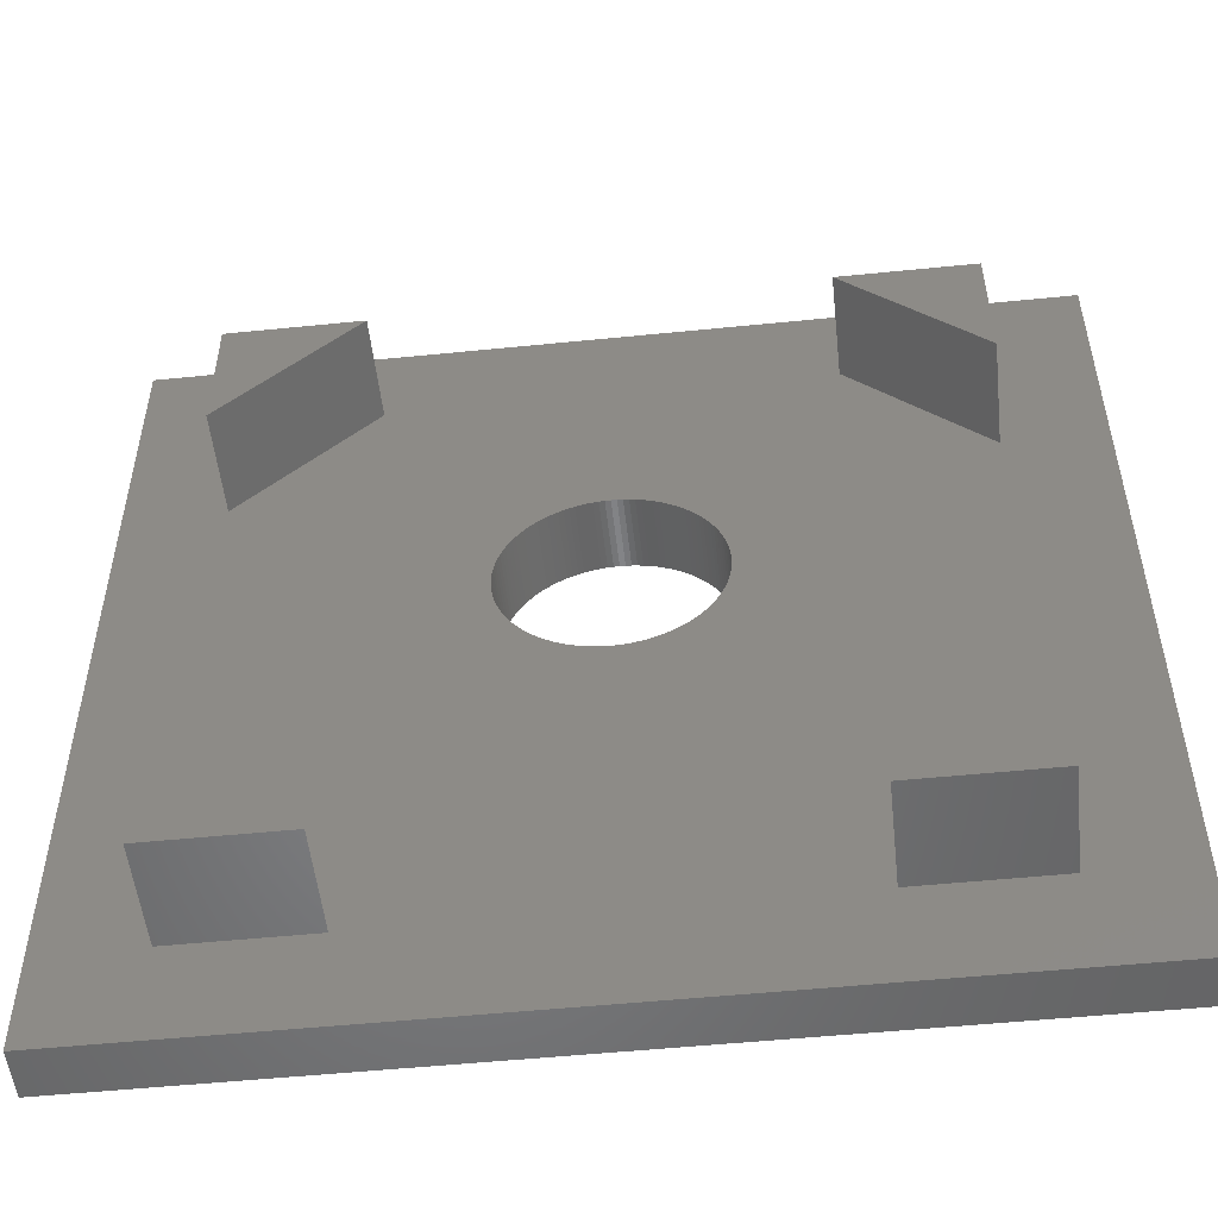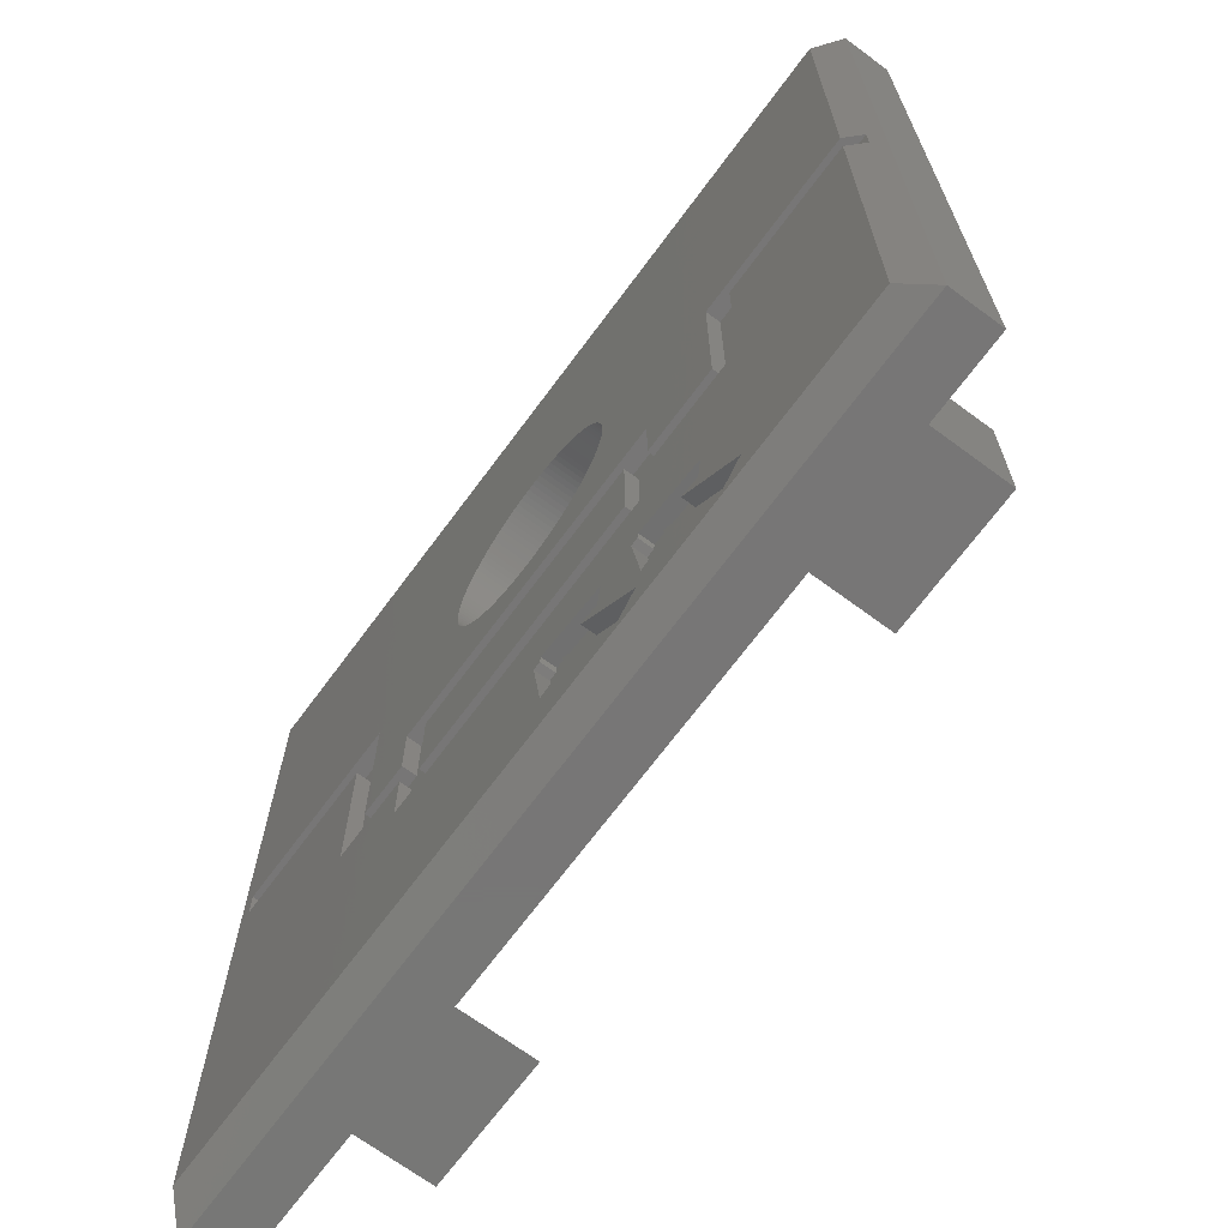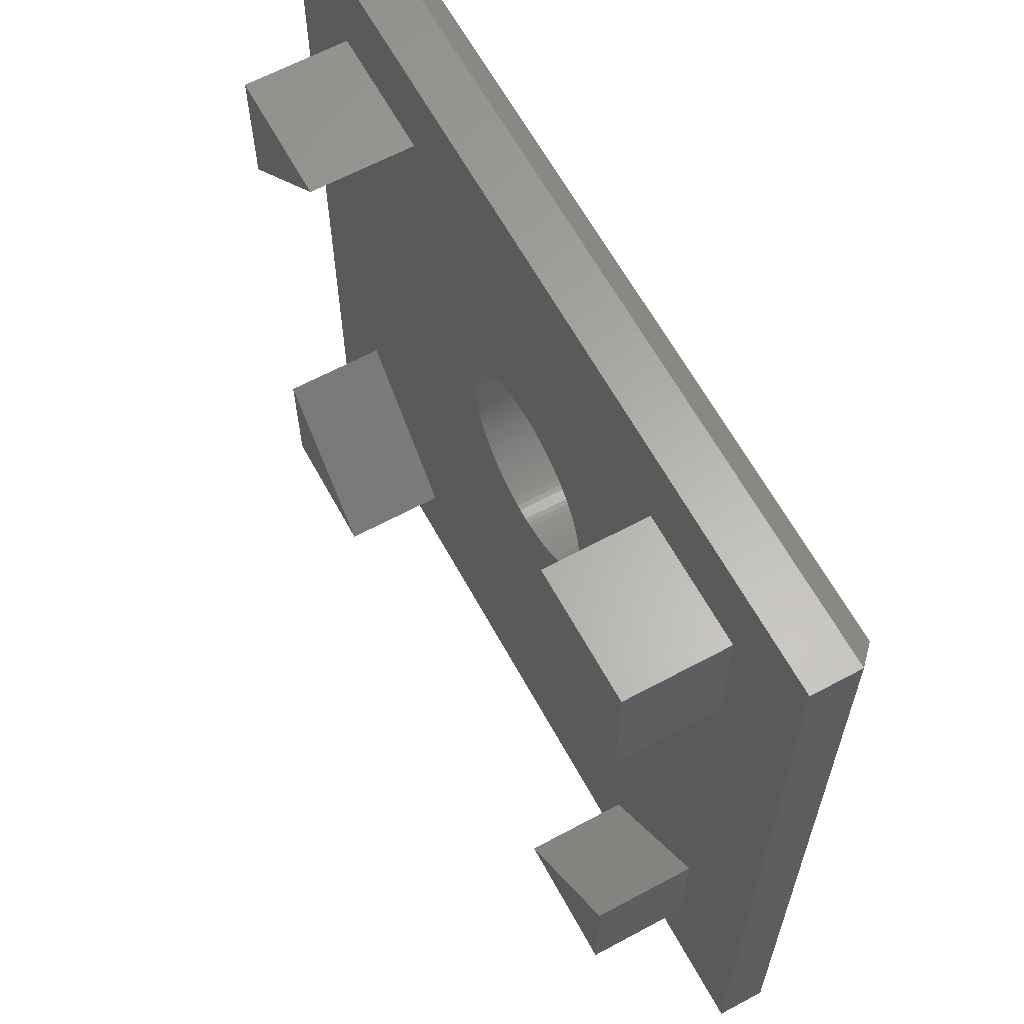
<metadata>
{"format":"stl","ext":"stl","renderer":"f3d","projection":"perspective","resolution":1024,"background":"white","views":[{"elev":-52.4,"azim":6.2,"up":"+Y"},{"elev":-69.0,"azim":-126.5,"up":"+Y"},{"elev":63.1,"azim":61.4,"up":"+Y"}]}
</metadata>
<code>
# stl→obj: 378 verts, 756 faces
v 0 30 0.825
v 0 18.88 2.475
v 0 30 2.475
v 0 11.12 2.475
v 0 0 0.825
v 0 0 2.475
v 26.7 7.82 2.475
v 30 0 2.475
v 30 11.12 2.475
v 26.7 3.3 2.475
v 22.18 3.3 2.475
v 18.88 0 2.475
v 3.3 7.82 2.475
v 3.3 3.3 2.475
v 11.12 0 2.475
v 7.82 3.3 2.475
v 30 30 2.475
v 26.7 26.7 2.475
v 30 18.88 2.475
v 22.18 26.7 2.475
v 18.88 30 2.475
v 26.7 22.18 2.475
v 11.12 30 2.475
v 3.3 26.7 2.475
v 7.82 26.7 2.475
v 3.3 22.18 2.475
v 18.48 17.13 2.475
v 18.38 16.59 2.475
v 18.42 16.77 2.475
v 17.94 19.41 2.475
v 18.5 17.5 2.475
v 18.5 17.68 2.475
v 16.08 20.83 2.475
v 18.48 17.87 2.475
v 18.46 16.95 2.475
v 18.5 17.32 2.475
v 18.46 18.05 2.475
v 18.42 18.23 2.475
v 18.38 18.41 2.475
v 18.33 18.58 2.475
v 18.27 18.75 2.475
v 18.2 18.92 2.475
v 18.12 19.09 2.475
v 18.03 19.25 2.475
v 17.83 19.56 2.475
v 17.72 19.7 2.475
v 17.6 19.84 2.475
v 17.47 19.97 2.475
v 17.34 20.1 2.475
v 17.2 20.22 2.475
v 17.06 20.33 2.475
v 16.91 20.44 2.475
v 16.75 20.53 2.475
v 16.59 20.62 2.475
v 16.42 20.7 2.475
v 16.25 20.77 2.475
v 15.91 20.88 2.475
v 15.73 20.92 2.475
v 15.55 20.96 2.475
v 15.37 20.98 2.475
v 15.18 21 2.475
v 15 21 2.475
v 14.82 21 2.475
v 14.63 20.98 2.475
v 14.45 20.96 2.475
v 14.27 20.92 2.475
v 14.09 20.88 2.475
v 13.92 20.83 2.475
v 13.75 20.77 2.475
v 13.58 20.7 2.475
v 13.41 20.62 2.475
v 13.25 20.53 2.475
v 13.09 20.44 2.475
v 12.94 20.33 2.475
v 12.8 20.22 2.475
v 12.66 20.1 2.475
v 12.53 19.97 2.475
v 12.4 19.84 2.475
v 12.28 19.7 2.475
v 11.54 18.05 2.475
v 11.52 17.87 2.475
v 11.58 18.23 2.475
v 11.62 18.41 2.475
v 11.67 18.58 2.475
v 11.73 18.75 2.475
v 11.8 18.92 2.475
v 11.88 19.09 2.475
v 11.97 19.25 2.475
v 12.06 19.41 2.475
v 12.17 19.56 2.475
v 18.33 16.42 2.475
v 18.27 16.25 2.475
v 18.2 16.08 2.475
v 18.12 15.91 2.475
v 18.03 15.75 2.475
v 17.94 15.59 2.475
v 17.83 15.44 2.475
v 17.72 15.3 2.475
v 17.6 15.16 2.475
v 17.47 15.03 2.475
v 17.34 14.9 2.475
v 17.2 14.78 2.475
v 17.06 14.67 2.475
v 16.91 14.56 2.475
v 16.75 14.47 2.475
v 16.59 14.38 2.475
v 16.42 14.3 2.475
v 16.25 14.23 2.475
v 16.08 14.17 2.475
v 15.91 14.12 2.475
v 15.73 14.08 2.475
v 15.55 14.04 2.475
v 15.37 14.02 2.475
v 15.18 14 2.475
v 15 14 2.475
v 14.82 14 2.475
v 14.63 14.02 2.475
v 14.45 14.04 2.475
v 14.27 14.08 2.475
v 14.09 14.12 2.475
v 13.92 14.17 2.475
v 13.75 14.23 2.475
v 13.58 14.3 2.475
v 13.41 14.38 2.475
v 13.25 14.47 2.475
v 13.09 14.56 2.475
v 12.94 14.67 2.475
v 12.8 14.78 2.475
v 12.66 14.9 2.475
v 12.53 15.03 2.475
v 12.4 15.16 2.475
v 12.28 15.3 2.475
v 12.17 15.44 2.475
v 12.06 15.59 2.475
v 11.97 15.75 2.475
v 11.88 15.91 2.475
v 11.8 16.08 2.475
v 11.5 17.68 2.475
v 11.73 16.25 2.475
v 11.67 16.42 2.475
v 11.62 16.59 2.475
v 11.58 16.77 2.475
v 11.54 16.95 2.475
v 11.52 17.13 2.475
v 11.5 17.32 2.475
v 11.5 17.5 2.475
v 30 30 0.825
v 30 0 0.825
v 9.5 10.5 0
v 6.75 10.5 0
v 9.5 12.5 0
v 20.5 12.5 0
v 22.25 10.5 0
v 20.5 10.5 0
v 29.18 0.825 0
v 28.75 15 0
v 29.18 29.18 0
v 23.25 9.5 0
v 20.5 7.5 0
v 13.9 2.49 0
v 14.25 4.965 0
v 10.82 1.111 0
v 12.91 2.629 0
v 10.11 1.818 0
v 8.909 2.629 0
v 9.9 2.49 0
v 6.818 1.111 0
v 0.825 0.825 0
v 6.111 1.818 0
v 7.49 4.9 0
v 5.75 9.5 0
v 0.825 15 0
v 5.75 15 0
v 28.75 16 0
v 22.25 16 0
v 18.12 15.91 0
v 18.5 17.68 0
v 18.5 17.5 0
v 18.48 17.87 0
v 18.46 18.05 0
v 18.42 18.23 0
v 18.38 18.41 0
v 18.33 18.58 0
v 18.27 18.75 0
v 18.2 18.92 0
v 18.12 19.09 0
v 18.03 19.25 0
v 17.94 19.41 0
v 17.83 19.56 0
v 17.72 19.7 0
v 17.6 19.84 0
v 17.47 19.97 0
v 17.34 20.1 0
v 17.2 20.22 0
v 17.06 20.33 0
v 16.91 20.44 0
v 16.75 20.53 0
v 16.59 20.62 0
v 16.42 20.7 0
v 16.25 20.77 0
v 16.08 20.83 0
v 15.91 20.88 0
v 15.73 20.92 0
v 15.55 20.96 0
v 15.37 20.98 0
v 15.18 21 0
v 15 21 0
v 0.825 29.18 0
v 14.82 21 0
v 14.63 20.98 0
v 14.45 20.96 0
v 14.27 20.92 0
v 14.09 20.88 0
v 13.92 20.83 0
v 13.75 20.77 0
v 13.58 20.7 0
v 13.41 20.62 0
v 11.5 17.32 0
v 6.75 16 0
v 11.5 17.5 0
v 11.5 17.68 0
v 11.52 17.87 0
v 11.54 18.05 0
v 11.58 18.23 0
v 11.62 18.41 0
v 11.67 18.58 0
v 11.73 18.75 0
v 11.8 18.92 0
v 11.88 19.09 0
v 11.97 19.25 0
v 12.06 19.41 0
v 12.17 19.56 0
v 12.28 19.7 0
v 12.4 19.84 0
v 12.53 19.97 0
v 12.66 20.1 0
v 12.8 20.22 0
v 0.825 16 0
v 12.94 20.33 0
v 13.09 20.44 0
v 13.25 20.53 0
v 23.25 15 0
v 11.63 3.909 0
v 10.25 4.965 0
v 11.49 4.9 0
v 12.3 4.003 0
v 7.629 3.909 0
v 8.296 4.003 0
v 9.003 3.296 0
v 18.5 17.32 0
v 18.48 17.13 0
v 18.46 16.95 0
v 18.42 16.77 0
v 18.38 16.59 0
v 18.33 16.42 0
v 18.27 16.25 0
v 18.2 16.08 0
v 18.03 15.75 0
v 17.94 15.59 0
v 17.83 15.44 0
v 17.72 15.3 0
v 17.6 15.16 0
v 17.47 15.03 0
v 17.34 14.9 0
v 17.2 14.78 0
v 17.06 14.67 0
v 16.91 14.56 0
v 16.75 14.47 0
v 16.59 14.38 0
v 16.42 14.3 0
v 16.25 14.23 0
v 16.08 14.17 0
v 15.91 14.12 0
v 15.73 14.08 0
v 15.55 14.04 0
v 15.37 14.02 0
v 15.18 14 0
v 15 14 0
v 14.82 14 0
v 14.63 14.02 0
v 14.45 14.04 0
v 14.27 14.08 0
v 11.52 17.13 0
v 11.54 16.95 0
v 11.58 16.77 0
v 11.62 16.59 0
v 11.67 16.42 0
v 11.73 16.25 0
v 11.8 16.08 0
v 11.88 15.91 0
v 11.97 15.75 0
v 12.06 15.59 0
v 12.17 15.44 0
v 12.28 15.3 0
v 12.4 15.16 0
v 12.53 15.03 0
v 12.66 14.9 0
v 12.8 14.78 0
v 12.94 14.67 0
v 13.09 14.56 0
v 13.25 14.47 0
v 13.41 14.38 0
v 13.58 14.3 0
v 13.75 14.23 0
v 13.92 14.17 0
v 14.09 14.12 0
v 20.5 9.5 0
v 13.97 5.248 0
v 14 5 0
v 9.5 7.5 0
v 9.965 5.248 0
v 10 5 0
v 9.5 9.5 0
v 13 3.296 0
v 10.5 8.5 0
v 19.5 11.5 0
v 19.5 8.5 0
v 10.5 11.5 0
v 3.3 7.82 6
v 3.3 3.3 6
v 3.3 26.7 6
v 3.3 22.18 6
v 26.7 7.82 6
v 22.18 3.3 6
v 26.7 3.3 6
v 7.82 3.3 6
v 26.7 26.7 6
v 22.18 26.7 6
v 26.7 22.18 6
v 7.82 26.7 6
v 0.335 15 0.49
v 0.335 16 0.49
v 5.75 10.5 0.49
v 5.75 15 0.49
v 5.75 9.5 0.49
v 9.5 10.5 0.49
v 9.5 9.5 0.49
v 19.5 8.5 0.49
v 20.5 9.5 0.49
v 20.5 7.5 0.49
v 20.5 10.5 0.49
v 19.5 11.5 0.49
v 10.5 8.5 0.49
v 9.5 7.5 0.49
v 23.25 10.5 0.49
v 23.25 9.5 0.49
v 20.5 12.5 0.49
v 10.5 11.5 0.49
v 9.5 12.5 0.49
v 6.75 10.5 0.49
v 23.25 15 0.49
v 22.25 10.5 0.49
v 6.818 1.111 0.49
v 8.296 4.003 0.49
v 9.003 3.296 0.49
v 6.111 1.818 0.49
v 9.9 2.49 0.49
v 8.909 2.629 0.49
v 10.25 4.965 0.49
v 10 5 0.49
v 9.965 5.248 0.49
v 7.49 4.9 0.49
v 7.629 3.909 0.49
v 10.82 1.111 0.49
v 12.3 4.003 0.49
v 13 3.296 0.49
v 10.11 1.818 0.49
v 13.9 2.49 0.49
v 12.91 2.629 0.49
v 14.25 4.965 0.49
v 14 5 0.49
v 13.97 5.248 0.49
v 11.49 4.9 0.49
v 11.63 3.909 0.49
v 6.75 16 0.49
v 22.25 16 0.49
v 28.75 16 0.49
v 28.75 15 0.49
f 1 2 3
f 1 4 2
f 5 4 1
f 4 5 6
f 7 8 9
f 10 8 7
f 11 8 10
f 8 11 12
f 13 4 14
f 14 15 16
f 14 6 15
f 6 14 4
f 17 18 19
f 17 20 18
f 20 17 21
f 19 18 22
f 23 24 25
f 3 24 23
f 3 26 24
f 26 3 2
f 27 19 22
f 28 19 29
f 30 22 20
f 31 22 32
f 33 20 21
f 22 34 32
f 19 27 35
f 27 22 36
f 36 22 31
f 22 37 34
f 22 38 37
f 22 39 38
f 22 40 39
f 22 41 40
f 22 42 41
f 22 43 42
f 22 44 43
f 22 30 44
f 20 45 30
f 20 46 45
f 20 47 46
f 20 48 47
f 20 49 48
f 20 50 49
f 20 51 50
f 20 52 51
f 20 53 52
f 20 54 53
f 20 55 54
f 20 56 55
f 20 33 56
f 21 57 33
f 21 58 57
f 21 59 58
f 21 60 59
f 21 61 60
f 21 62 61
f 23 62 21
f 62 23 63
f 63 23 64
f 64 23 65
f 65 23 66
f 66 23 67
f 67 23 68
f 25 68 23
f 68 25 69
f 69 25 70
f 70 25 71
f 71 25 72
f 72 25 73
f 73 25 74
f 74 25 75
f 75 25 76
f 76 25 77
f 77 25 78
f 78 25 79
f 80 26 81
f 82 26 80
f 83 26 82
f 84 26 83
f 85 26 84
f 86 26 85
f 87 26 86
f 88 26 87
f 89 26 88
f 26 89 25
f 90 25 89
f 79 25 90
f 19 35 29
f 19 28 9
f 91 9 28
f 92 9 91
f 9 92 7
f 93 7 92
f 94 7 93
f 95 7 94
f 96 7 95
f 97 7 96
f 98 7 97
f 99 7 98
f 100 7 99
f 101 7 100
f 102 7 101
f 103 7 102
f 7 103 11
f 104 11 103
f 105 11 104
f 106 11 105
f 107 11 106
f 108 11 107
f 109 11 108
f 110 11 109
f 111 11 110
f 112 11 111
f 113 11 112
f 114 11 113
f 11 114 12
f 115 12 114
f 15 115 116
f 16 116 117
f 16 117 118
f 16 118 119
f 16 119 120
f 16 120 121
f 16 121 122
f 16 122 123
f 16 123 124
f 16 124 125
f 16 125 126
f 16 126 127
f 13 127 128
f 13 128 129
f 13 129 130
f 13 130 131
f 13 131 132
f 13 132 133
f 13 133 134
f 13 134 135
f 13 135 136
f 13 136 137
f 81 26 138
f 116 16 15
f 13 137 139
f 4 139 140
f 4 140 141
f 2 141 142
f 2 142 143
f 2 143 144
f 26 144 145
f 138 26 146
f 115 15 12
f 146 26 145
f 144 26 2
f 127 13 16
f 141 2 4
f 139 4 13
f 19 147 17
f 9 147 19
f 148 9 8
f 9 148 147
f 147 21 17
f 21 147 23
f 1 23 147
f 23 1 3
f 149 150 151
f 152 153 154
f 155 156 157
f 155 158 156
f 155 159 158
f 160 159 155
f 159 160 161
f 160 162 163
f 155 162 160
f 164 165 166
f 167 164 162
f 164 167 165
f 168 162 155
f 162 168 167
f 168 169 167
f 170 168 171
f 172 171 168
f 171 172 173
f 174 157 156
f 175 157 174
f 153 152 175
f 176 175 152
f 177 175 178
f 179 175 177
f 180 175 179
f 181 175 180
f 182 175 181
f 183 175 182
f 184 175 183
f 185 175 184
f 186 175 185
f 187 175 186
f 175 187 157
f 188 157 187
f 189 157 188
f 190 157 189
f 191 157 190
f 192 157 191
f 193 157 192
f 194 157 193
f 195 157 194
f 196 157 195
f 197 157 196
f 198 157 197
f 199 157 198
f 200 157 199
f 201 157 200
f 202 157 201
f 203 157 202
f 204 157 203
f 205 157 204
f 206 157 205
f 207 157 206
f 208 207 209
f 208 209 210
f 208 210 211
f 208 211 212
f 208 212 213
f 208 213 214
f 208 214 215
f 208 215 216
f 208 216 217
f 218 219 220
f 220 219 221
f 221 219 222
f 222 219 223
f 223 219 224
f 224 219 225
f 225 219 226
f 219 151 150
f 226 219 227
f 227 219 228
f 228 219 229
f 229 219 230
f 219 231 230
f 208 231 219
f 231 208 232
f 232 208 233
f 233 208 234
f 234 208 235
f 235 208 236
f 236 208 237
f 208 219 238
f 237 208 239
f 239 208 240
f 240 208 241
f 241 208 217
f 207 208 157
f 156 158 242
f 243 244 245
f 164 243 246
f 166 243 164
f 243 166 244
f 247 169 170
f 169 247 248
f 249 165 167
f 175 250 178
f 175 251 250
f 175 252 251
f 175 253 252
f 175 254 253
f 175 255 254
f 175 256 255
f 175 257 256
f 175 176 257
f 152 258 176
f 152 259 258
f 152 260 259
f 152 261 260
f 152 262 261
f 152 263 262
f 152 264 263
f 152 265 264
f 152 266 265
f 152 267 266
f 152 268 267
f 152 269 268
f 152 270 269
f 152 271 270
f 152 272 271
f 152 273 272
f 152 274 273
f 152 275 274
f 152 276 275
f 152 277 276
f 152 278 277
f 151 278 152
f 278 151 279
f 279 151 280
f 280 151 281
f 281 151 282
f 283 219 218
f 284 219 283
f 285 219 284
f 286 219 285
f 287 219 286
f 288 219 287
f 219 288 151
f 289 151 288
f 290 151 289
f 291 151 290
f 292 151 291
f 293 151 292
f 294 151 293
f 295 151 294
f 296 151 295
f 297 151 296
f 298 151 297
f 299 151 298
f 300 151 299
f 301 151 300
f 302 151 301
f 303 151 302
f 304 151 303
f 305 151 304
f 306 151 305
f 282 151 306
f 158 159 307
f 308 161 309
f 161 308 159
f 310 308 245
f 311 245 244
f 311 244 312
f 245 311 310
f 308 310 159
f 170 310 311
f 171 310 170
f 168 170 169
f 310 171 313
f 314 163 162
f 315 316 317
f 316 315 318
f 5 15 6
f 15 5 12
f 12 148 8
f 148 12 5
f 14 319 13
f 319 14 320
f 26 321 24
f 321 26 322
f 323 324 325
f 319 320 326
f 327 328 329
f 321 322 330
f 325 7 323
f 7 325 10
f 329 18 327
f 18 329 22
f 11 325 324
f 325 11 10
f 14 326 320
f 326 14 16
f 18 328 327
f 328 18 20
f 25 321 330
f 321 25 24
f 22 328 20
f 328 22 329
f 322 25 330
f 25 322 26
f 326 13 319
f 13 326 16
f 7 324 323
f 324 7 11
f 168 148 5
f 148 168 155
f 172 168 331
f 332 208 238
f 208 332 1
f 331 1 332
f 331 5 1
f 5 331 168
f 155 147 148
f 147 155 157
f 208 147 157
f 147 208 1
f 333 173 334
f 171 333 335
f 333 171 173
f 335 336 337
f 336 335 333
f 338 339 340
f 339 338 341
f 342 341 338
f 340 343 338
f 337 343 344
f 344 343 340
f 339 345 346
f 345 339 341
f 341 342 347
f 348 347 342
f 343 337 348
f 336 348 337
f 348 349 347
f 349 348 336
f 336 151 349
f 151 336 149
f 344 313 337
f 313 344 310
f 333 350 336
f 150 336 350
f 336 150 149
f 313 335 337
f 335 313 171
f 338 316 342
f 316 338 317
f 242 345 351
f 158 345 242
f 346 345 158
f 158 339 346
f 339 158 307
f 341 352 345
f 154 352 341
f 352 154 153
f 315 348 318
f 348 315 343
f 151 347 349
f 347 151 152
f 159 344 340
f 344 159 310
f 159 339 307
f 339 159 340
f 154 347 152
f 347 154 341
f 315 338 343
f 338 315 317
f 316 348 342
f 348 316 318
f 353 354 355
f 354 353 356
f 357 358 355
f 355 359 357
f 359 355 360
f 354 360 355
f 360 354 361
f 362 354 363
f 354 362 361
f 353 169 356
f 169 353 167
f 167 355 249
f 355 167 353
f 356 248 354
f 248 356 169
f 166 358 357
f 358 166 165
f 312 359 360
f 359 312 244
f 358 249 355
f 249 358 165
f 166 359 244
f 359 166 357
f 312 361 311
f 361 312 360
f 363 170 362
f 170 363 247
f 248 363 354
f 363 248 247
f 170 361 362
f 361 170 311
f 364 365 366
f 365 364 367
f 368 369 366
f 366 370 368
f 370 366 371
f 365 371 366
f 371 365 372
f 373 365 374
f 365 373 372
f 162 367 364
f 367 162 164
f 162 366 314
f 366 162 364
f 164 365 367
f 365 164 246
f 160 369 368
f 369 160 163
f 309 370 371
f 370 309 161
f 369 314 366
f 314 369 163
f 160 370 161
f 370 160 368
f 309 372 308
f 372 309 371
f 374 245 373
f 245 374 243
f 246 374 365
f 374 246 243
f 245 372 373
f 372 245 308
f 334 350 333
f 350 334 375
f 332 334 331
f 334 332 375
f 238 375 332
f 375 238 219
f 172 334 173
f 334 172 331
f 150 375 219
f 375 150 350
f 352 175 376
f 175 352 153
f 345 352 351
f 351 377 378
f 351 376 377
f 376 351 352
f 175 377 376
f 377 175 174
f 156 377 174
f 377 156 378
f 156 351 378
f 351 156 242
f 305 122 121
f 122 305 304
f 135 290 136
f 290 135 291
f 182 40 183
f 40 182 39
f 189 46 190
f 46 189 45
f 198 53 54
f 53 198 197
f 86 229 87
f 229 86 228
f 237 74 75
f 74 237 239
f 250 31 178
f 31 250 36
f 176 93 257
f 93 176 94
f 272 110 109
f 110 272 273
f 263 101 100
f 101 263 264
f 301 126 125
f 126 301 300
f 186 44 187
f 44 186 43
f 204 58 59
f 58 204 203
f 196 51 52
f 51 196 195
f 206 60 61
f 60 206 205
f 80 224 82
f 224 80 223
f 138 222 81
f 222 138 221
f 90 233 79
f 233 90 232
f 87 230 88
f 230 87 229
f 211 64 65
f 64 211 210
f 215 68 69
f 68 215 214
f 241 71 72
f 71 241 217
f 268 106 105
f 106 268 269
f 258 94 176
f 94 258 95
f 277 115 114
f 115 277 278
f 278 116 115
f 116 278 279
f 302 125 124
f 125 302 301
f 299 128 127
f 128 299 298
f 143 283 144
f 283 143 284
f 130 295 131
f 295 130 296
f 177 34 179
f 34 177 32
f 183 41 184
f 41 183 40
f 185 43 186
f 43 185 42
f 187 30 188
f 30 187 44
f 188 45 189
f 45 188 30
f 190 47 191
f 47 190 46
f 193 48 49
f 48 193 192
f 191 48 192
f 48 191 47
f 194 49 50
f 49 194 193
f 209 62 63
f 62 209 207
f 197 52 53
f 52 197 196
f 195 50 51
f 50 195 194
f 200 55 56
f 55 200 199
f 201 56 33
f 56 201 200
f 202 33 57
f 33 202 201
f 203 57 58
f 57 203 202
f 205 59 60
f 59 205 204
f 145 220 146
f 220 145 218
f 83 226 84
f 226 83 225
f 82 225 83
f 225 82 224
f 81 223 80
f 223 81 222
f 85 228 86
f 228 85 227
f 89 232 90
f 232 89 231
f 79 234 78
f 234 79 233
f 88 231 89
f 231 88 230
f 217 70 71
f 70 217 216
f 214 67 68
f 67 214 213
f 212 65 66
f 65 212 211
f 210 63 64
f 63 210 209
f 213 66 67
f 66 213 212
f 240 72 73
f 72 240 241
f 239 73 74
f 73 239 240
f 236 75 76
f 75 236 237
f 78 235 77
f 235 78 234
f 178 32 177
f 32 178 31
f 276 114 113
f 114 276 277
f 256 91 255
f 91 256 92
f 252 27 251
f 27 252 35
f 251 36 250
f 36 251 27
f 255 28 254
f 28 255 91
f 254 29 253
f 29 254 28
f 274 112 111
f 112 274 275
f 270 108 107
f 108 270 271
f 269 107 106
f 107 269 270
f 263 99 262
f 99 263 100
f 265 103 102
f 103 265 266
f 267 105 104
f 105 267 268
f 266 104 103
f 104 266 267
f 257 92 256
f 92 257 93
f 260 96 259
f 96 260 97
f 262 98 261
f 98 262 99
f 259 95 258
f 95 259 96
f 282 120 119
f 120 282 306
f 280 118 117
f 118 280 281
f 300 127 126
f 127 300 299
f 298 129 128
f 129 298 297
f 303 124 123
f 124 303 302
f 304 123 122
f 123 304 303
f 142 284 143
f 284 142 285
f 144 218 145
f 218 144 283
f 137 288 139
f 288 137 289
f 140 286 141
f 286 140 287
f 136 289 137
f 289 136 290
f 134 291 135
f 291 134 292
f 297 130 129
f 130 297 296
f 132 293 133
f 293 132 294
f 181 39 182
f 39 181 38
f 180 38 181
f 38 180 37
f 179 37 180
f 37 179 34
f 184 42 185
f 42 184 41
f 199 54 55
f 54 199 198
f 207 61 62
f 61 207 206
f 146 221 138
f 221 146 220
f 84 227 85
f 227 84 226
f 216 69 70
f 69 216 215
f 235 76 77
f 76 235 236
f 253 35 252
f 35 253 29
f 273 111 110
f 111 273 274
f 275 113 112
f 113 275 276
f 271 109 108
f 109 271 272
f 264 102 101
f 102 264 265
f 261 97 260
f 97 261 98
f 306 121 120
f 121 306 305
f 281 119 118
f 119 281 282
f 279 117 116
f 117 279 280
f 141 285 142
f 285 141 286
f 139 287 140
f 287 139 288
f 133 292 134
f 292 133 293
f 131 294 132
f 294 131 295

</code>
